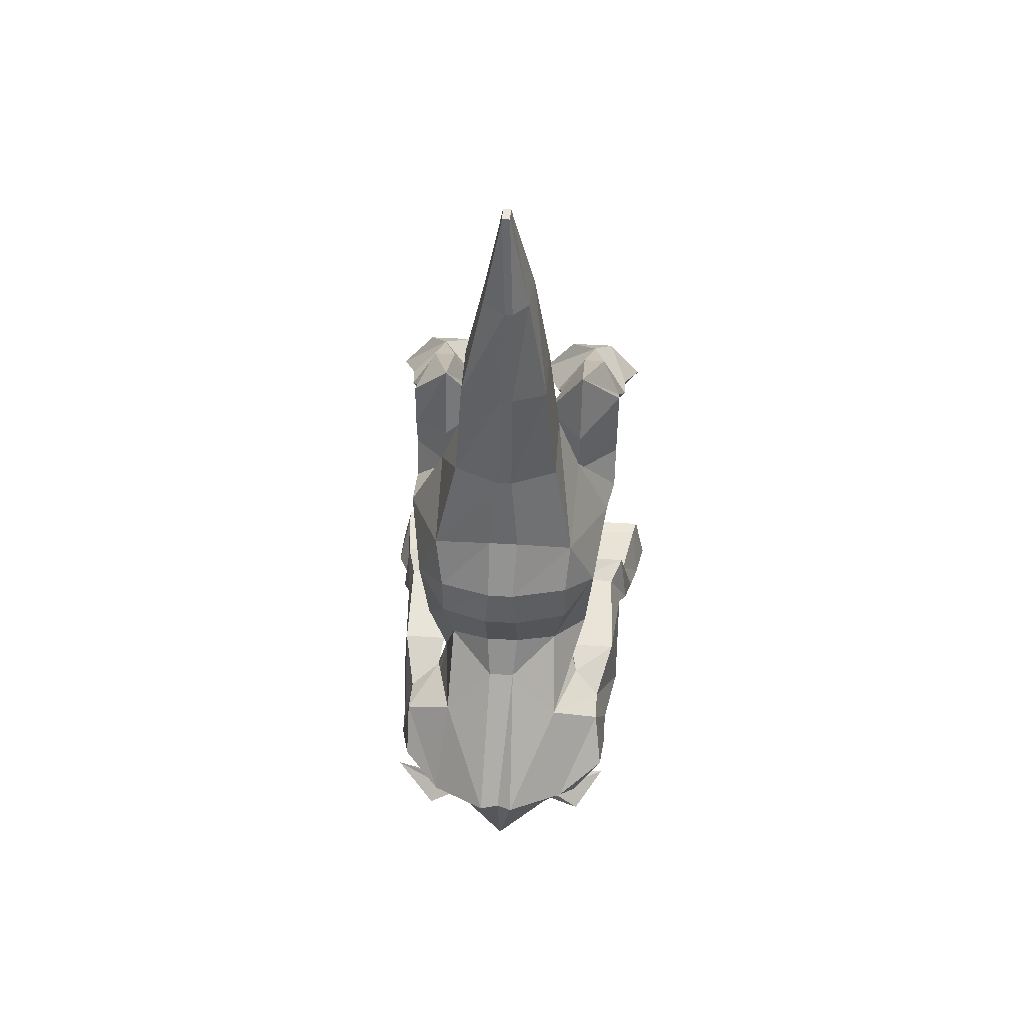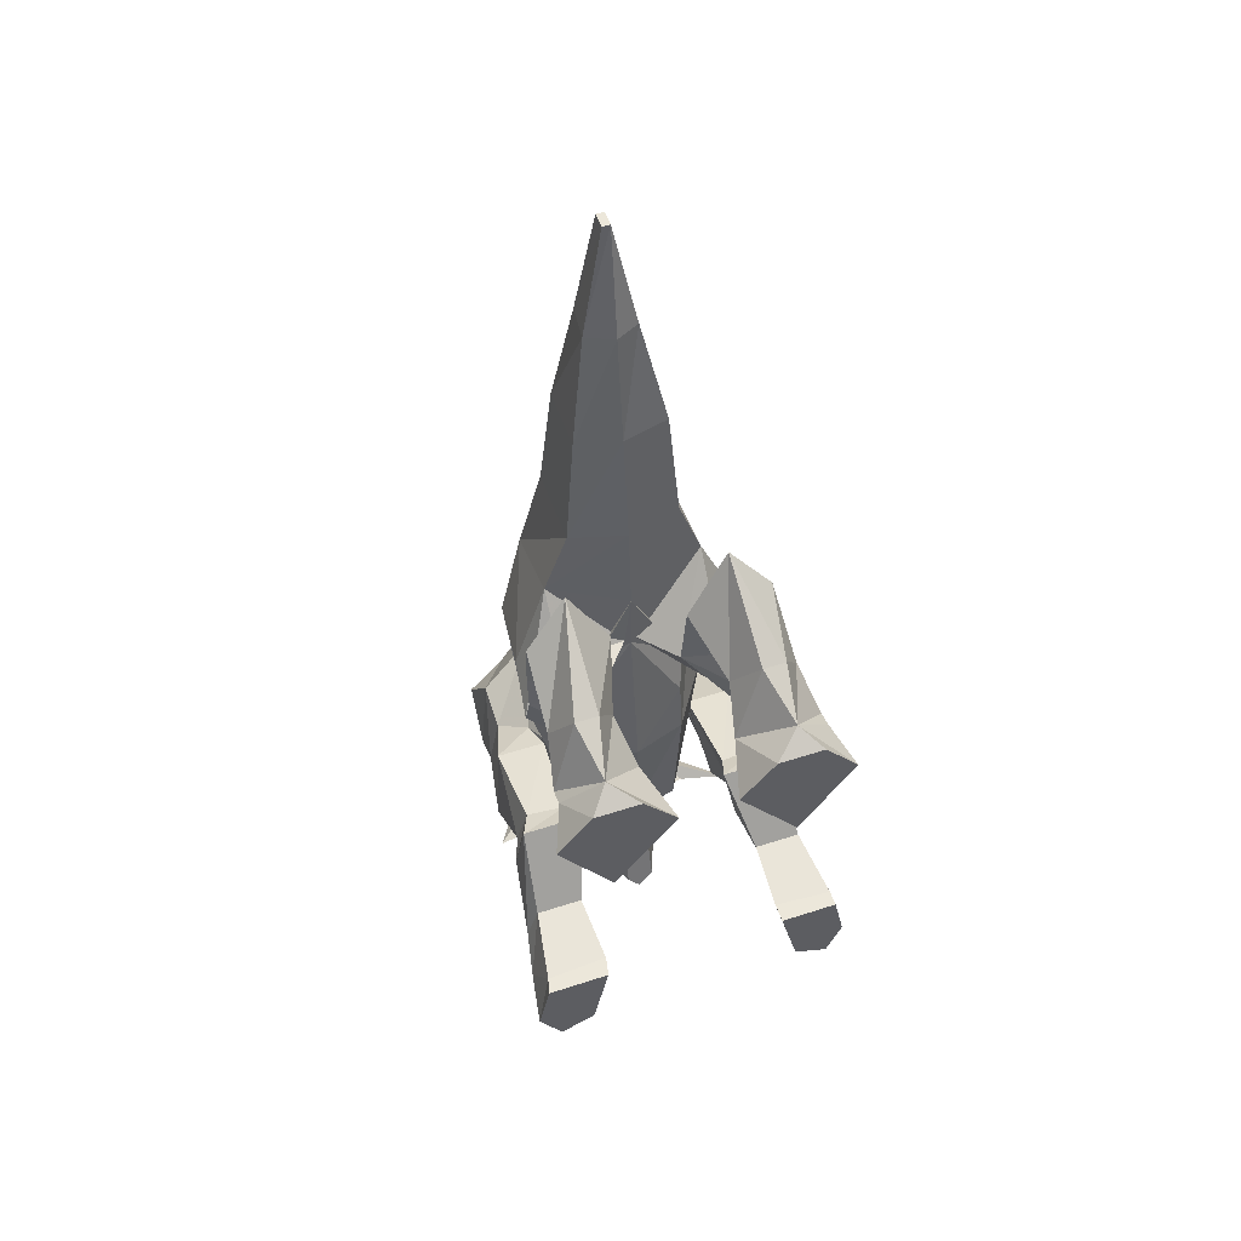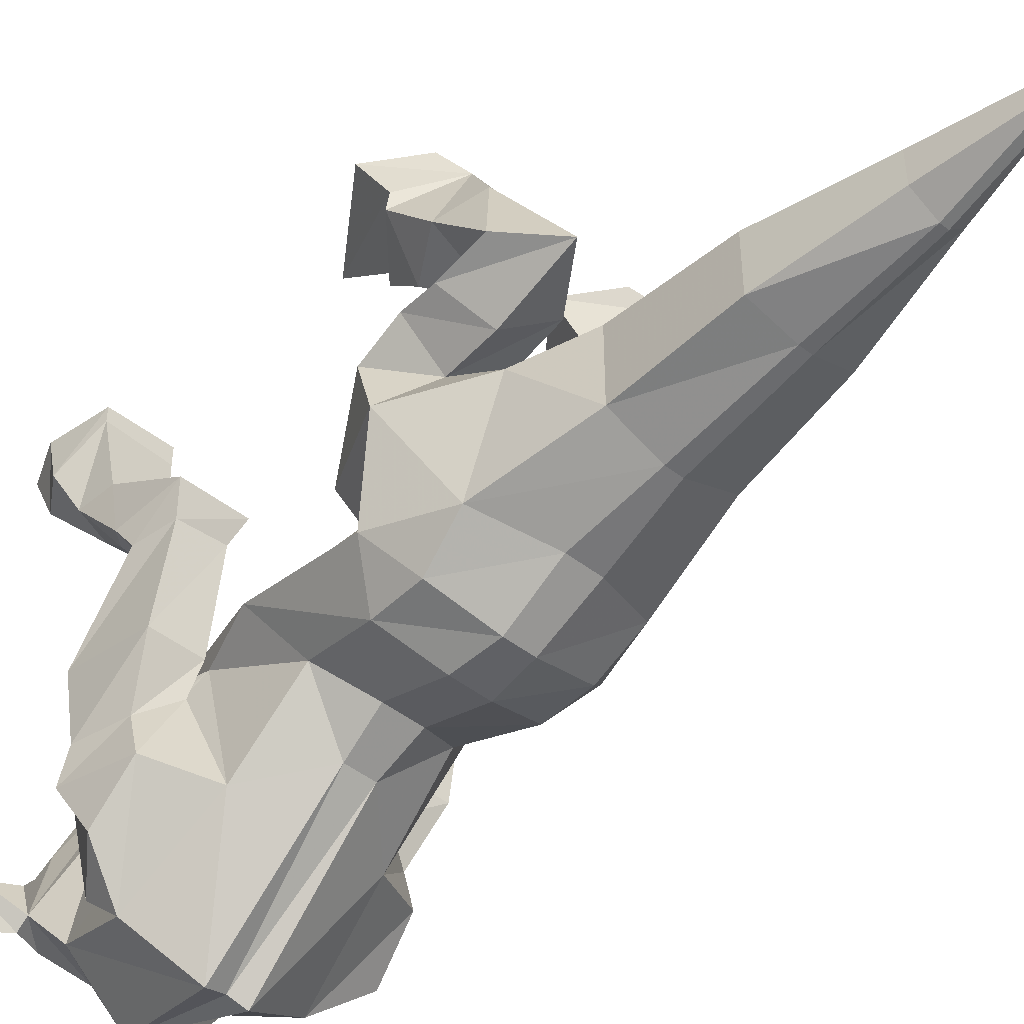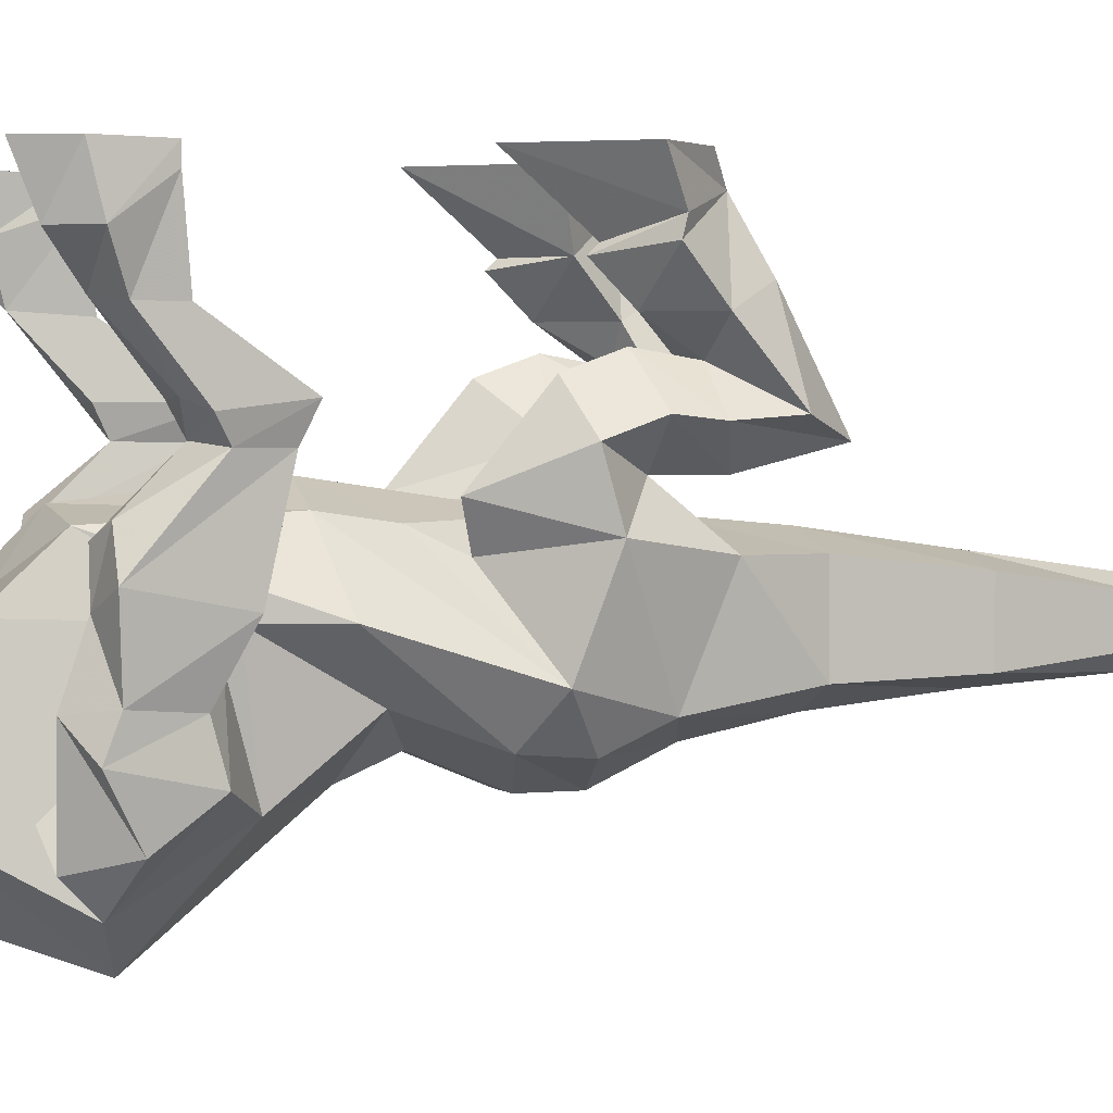
<metadata>
{"format":"obj","ext":"obj","renderer":"f3d","projection":"perspective","resolution":1024,"background":"white","views":[{"elev":48.0,"azim":3.9,"up":"+Z"},{"elev":53.5,"azim":160.9,"up":"+Z"},{"elev":-48.6,"azim":-40.7,"up":"+Y"},{"elev":1.6,"azim":-109.5,"up":"+Y"}]}
</metadata>
<code>
v -0.25 -0.07812 0.0625
v -0.2812 0 0.02344
v -0.1719 0 -0.1406
v -0.1719 -0.1094 -0.01562
v -0.1719 -0.125 -0.03125
v -0.25 -0.1094 0.05469
v -0.1719 -0.04688 0.1406
v -0.2109 0 0.1094
v -0.1172 0 0.1094
v -0.04688 0 0.02344
v -0.07812 -0.1094 0.05469
v -0.09375 -0.1875 0.125
v -0.1719 -0.1875 0.03125
v -0.2266 -0.1875 0.125
v -0.1875 -0.1484 0.1953
v -0.1406 -0.1484 0.1953
v -0.1406 -0.3359 0.3125
v -0.05469 -0.3125 0.1875
v -0.1406 -0.2422 0.125
v -0.2188 -0.3047 0.2266
v -0.2188 -0.3125 0.125
v -0.1406 -0.375 0.1562
v -0.1406 -0.375 0.05469
v -0.05469 -0.3359 0.02344
v -0.1406 -0.2266 0.03125
v -0.2188 -0.3047 0.05469
v -0.2188 -0.3359 -0.03125
v -0.2188 -0.4453 0
v -0.1406 -0.4688 0.1719
v 0.007812 -0.4141 0.01562
v -0.1406 -0.3984 -0.1719
v -0.1406 -0.2578 -0.05469
v -0.1094 -0.4688 -0.1484
v -0.1875 -0.6172 -0.05469
v -0.1406 -0.6562 0.09375
v -0.09375 -0.625 0.3047
v -0.09375 -0.4688 0.3047
v 0.01562 -0.4219 0.125
v 0.01562 -0.4219 -0.007812
v -0.09375 -0.4297 -0.2266
v -0.09375 -0.4141 -0.3359
v -0.1797 -0.5391 -0.3047
v -0.125 -0.6953 -0.1016
v -0.125 -0.7031 0
v -0.01562 -0.6953 0.1406
v 0 -0.6641 0.3047
v 0.007812 -0.6406 0.5312
v -0.07812 -0.6172 0.5312
v -0.07812 -0.4922 0.5312
v 0.01562 -0.4375 0.3047
v 0.1719 -0.4688 0.1719
v 0.03125 -0.4141 0.01562
v 0.1719 -0.3984 -0.1719
v 0.1406 -0.4688 -0.1484
v 0.1328 -0.4297 -0.2266
v 0.01562 -0.375 -0.3281
v 0.01562 -0.4062 -0.6172
v -0.08594 -0.4297 -0.6094
v -0.1406 -0.5391 -0.4297
v -0.1094 -0.6406 -0.25
v -0.02344 -0.75 -0.07031
v -0.01562 -0.75 0.02344
v 0.04688 -0.6953 0.1406
v 0.03125 -0.6641 0.3047
v 0.03125 -0.6406 0.5312
v 0.03125 -0.625 0.7578
v 0.01562 -0.625 0.7578
v -0.03125 -0.5938 0.7578
v -0.03125 -0.5234 0.7578
v 0.01562 -0.4688 0.5312
v 0.125 -0.4688 0.3047
v 0.1641 -0.6562 0.09375
v 0.2422 -0.4453 0
v 0.2578 -0.3359 -0.03125
v 0.1719 -0.375 0.05469
v 0.09375 -0.3359 0.02344
v 0.1719 -0.2578 -0.05469
v 0.2188 -0.6172 -0.05469
v 0.2031 -0.5391 -0.3047
v 0.125 -0.4141 -0.3359
v 0.1094 -0.4297 -0.6094
v 0.1094 -0.5312 -0.7188
v 0.01562 -0.5 -0.6797
v -0.08594 -0.5312 -0.7188
v -0.1172 -0.7578 -0.6562
v -0.1562 -0.8125 -0.6406
v -0.1953 -0.6328 -0.6484
v -0.1875 -0.5234 -0.6094
v -0.1172 -0.7578 -0.3984
v -0.01562 -0.7344 -0.2891
v -0.02344 -0.6953 -0.2031
v 0.04688 -0.75 -0.07031
v 0.03906 -0.75 0.02344
v 0.125 -0.625 0.3047
v 0.1016 -0.6172 0.5312
v 0.0625 -0.5938 0.7578
v 0.02344 -0.5859 0.9688
v 0.007812 -0.5859 0.9688
v 0.007812 -0.5547 0.9688
v 0.01562 -0.5 0.7578
v 0.1016 -0.4922 0.5312
v -0.1406 -0.8672 -0.5859
v -0.02344 -0.9453 -0.5469
v 0.01562 -0.9297 -0.5547
v 0.03906 -0.7344 -0.2891
v 0.04688 -0.6953 -0.2031
v 0.1562 -0.6953 -0.1016
v 0.1562 -0.7031 0
v -0.09375 -0.7578 -0.7812
v -0.2188 -0.7891 -0.5547
v -0.2422 -0.6875 -0.6094
v -0.2422 -0.625 -0.5859
v -0.2578 -0.4922 -0.5938
v -0.2266 -0.4219 -0.5938
v -0.1797 -0.4453 -0.6094
v -0.1562 -0.5859 -0.4531
v -0.2188 -0.7188 -0.4609
v -0.2188 -0.6328 -0.4844
v -0.2422 -0.5234 -0.4297
v -0.2422 -0.3438 -0.3906
v -0.2578 -0.3438 -0.4688
v -0.1797 -0.3359 -0.5
v -0.1484 -0.5234 -0.4297
v 0.01562 -0.8594 -0.7812
v 0.04688 -0.9453 -0.5469
v 0.1406 -0.7578 -0.3984
v 0.1328 -0.6406 -0.25
v 0.01562 -0.5312 -0.7188
v 0.0625 -0.5 -0.75
v 0.03125 -0.4062 -0.7812
v -0.02344 -0.4062 -0.7812
v -0.05469 -0.5 -0.75
v -0.1172 -0.6719 -0.8516
v 0.01562 -0.7031 -0.8828
v 0.125 -0.7578 -0.7812
v 0.1641 -0.8672 -0.5859
v 0.2422 -0.7188 -0.4609
v 0.2422 -0.6328 -0.4844
v 0.1875 -0.5859 -0.4531
v 0.1719 -0.5391 -0.4297
v -0.1562 -0.3359 -0.3906
v -0.1406 -0.2891 -0.3672
v -0.2578 -0.2891 -0.3672
v -0.2734 -0.3047 -0.4922
v -0.2422 -0.2891 -0.5234
v -0.1719 -0.2891 -0.5234
v -0.2109 -0.1797 -0.6172
v -0.1797 -0.1875 -0.5156
v -0.2734 -0.1875 -0.5156
v -0.2812 -0.1875 -0.5859
v -0.2109 -0.09375 -0.6406
v -0.1719 -0.05469 -0.5312
v -0.2734 -0.1094 -0.6797
v -0.2812 -0.01562 -0.7188
v -0.2109 -0.01562 -0.6875
v -0.1719 -0.01562 -0.5312
v -0.2891 -0.04688 -0.5312
v -0.3125 -0.1094 -0.6172
v -0.2891 -0.01562 -0.5312
v -0.3125 -0.01562 -0.6406
v -0.2734 -0.01562 -0.5938
v 0.1953 -0.1094 -0.01562
v 0.1953 0 -0.1406
v 0.3047 0 0.02344
v 0.2734 -0.07812 0.0625
v 0.2734 -0.1094 0.05469
v 0.1953 -0.125 -0.03125
v 0.1094 -0.1094 0.05469
v 0.07031 0 0.02344
v 0.2344 0 0.1094
v 0.1953 -0.04688 0.1406
v 0.2188 -0.1484 0.1953
v 0.2578 -0.1875 0.125
v 0.1953 -0.1875 0.03125
v 0.1328 -0.1875 0.125
v 0.1406 0 0.1094
v 0.1719 -0.1484 0.1953
v 0.1719 -0.3359 0.3125
v 0.2578 -0.3047 0.2266
v 0.1719 -0.2422 0.125
v 0.09375 -0.3125 0.1875
v 0.1719 -0.375 0.1562
v 0.2578 -0.3125 0.125
v 0.2578 -0.3047 0.05469
v 0.1719 -0.2266 0.03125
v 0.1406 -0.7578 -0.6562
v 0.1328 -0.6875 -0.8438
v 0.07812 -0.5234 -0.875
v 0.03125 -0.3828 -0.8516
v 0.007812 -0.375 -0.875
v -0.02344 -0.3828 -0.8516
v -0.07812 -0.5234 -0.875
v 0.1953 -0.8125 -0.6406
v 0.2578 -0.7891 -0.5547
v 0.2656 -0.6875 -0.6094
v 0.2656 -0.625 -0.5859
v 0.2891 -0.4922 -0.5938
v 0.2734 -0.5234 -0.4297
v 0.1719 -0.5234 -0.4297
v 0.2188 -0.5234 -0.6094
v 0.2266 -0.6328 -0.6484
v 0.2031 -0.4453 -0.6094
v 0.2578 -0.4219 -0.5938
v 0.2031 -0.3359 -0.5
v 0.2891 -0.3438 -0.4688
v 0.2656 -0.3438 -0.3906
v 0.1875 -0.3359 -0.3906
v 0.1641 -0.2891 -0.3672
v 0.1953 -0.2891 -0.5234
v 0.2656 -0.2891 -0.5234
v 0.3047 -0.3047 -0.4922
v 0.2891 -0.2891 -0.3672
v 0.2969 -0.1875 -0.5156
v 0.2031 -0.1875 -0.5156
v 0.2422 -0.1797 -0.6172
v 0.3203 -0.1875 -0.5859
v 0.3359 -0.1094 -0.6172
v 0.3203 -0.04688 -0.5312
v 0.1953 -0.05469 -0.5312
v 0.2344 -0.09375 -0.6406
v 0.3047 -0.1094 -0.6797
v 0.3047 -0.01562 -0.7188
v 0.3516 -0.01562 -0.6406
v 0.3281 -0.01562 -0.5312
v 0.2031 -0.01562 -0.5312
v 0.2344 -0.01562 -0.6875
v 0.3047 -0.01562 -0.5938
v 0.07031 -0.6719 -0.9062
v 0.1328 -0.6875 -0.875
v 0.2031 -0.6875 -0.9141
v 0.2656 -0.5859 -0.8906
v 0.1328 -0.6016 -0.875
v 0.07812 -0.5391 -0.9141
v 0.09375 -0.5547 -0.8672
v 0.007812 -0.4766 -0.9141
v -0.07812 -0.5391 -0.9141
v -0.08594 -0.5547 -0.8672
v -0.1172 -0.6016 -0.875
v -0.1797 -0.6172 -0.8906
v -0.2734 -0.5938 -0.8906
v -0.1172 -0.6875 -0.875
v -0.0625 -0.6719 -0.9062
v 0.007812 -0.6016 -0.9688
v 0.1328 -0.6328 -0.9062
v 0.2031 -0.6172 -0.9062
v -0.1172 -0.6406 -0.8906
v -0.1797 -0.6953 -0.9141
v 0.07031 -0.5234 0.7578
v 0.02344 -0.5547 0.9688
f 1 2 3
f 1 3 4
f 1 7 2
f 2 7 8
f 3 10 4
f 4 10 11
f 7 11 9
f 7 9 8
f 11 10 9
f 29 37 38
f 29 38 30
f 33 38 39
f 34 40 41
f 34 41 42
f 37 49 50
f 37 50 38
f 38 50 51
f 38 51 52
f 38 54 39
f 49 69 70
f 49 70 50
f 50 70 71
f 50 71 51
f 55 78 79
f 55 79 80
f 59 85 86
f 59 86 87
f 69 99 100
f 69 100 70
f 70 100 101
f 70 101 71
f 85 109 102
f 85 102 86
f 109 103 102
f 103 109 124
f 103 124 104
f 104 124 125
f 128 129 130
f 128 130 131
f 128 131 132
f 109 133 134
f 109 134 124
f 124 134 135
f 124 135 125
f 125 135 136
f 151 153 154
f 151 154 155
f 151 155 152
f 152 155 156
f 152 156 157
f 156 159 157
f 157 159 158
f 158 159 160
f 158 160 153
f 153 160 154
f 154 160 161
f 154 161 155
f 155 161 156
f 156 161 159
f 159 161 160
f 162 163 164
f 162 164 165
f 162 168 163
f 163 168 169
f 164 170 165
f 165 170 171
f 168 171 169
f 169 171 176
f 170 176 171
f 129 187 188
f 129 188 130
f 131 192 133
f 131 133 132
f 136 135 186
f 136 186 193
f 140 201 186
f 186 201 193
f 217 221 222
f 217 222 223
f 217 223 218
f 218 223 224
f 218 224 219
f 219 224 225
f 219 225 220
f 220 225 226
f 220 226 221
f 221 226 222
f 222 226 227
f 222 227 223
f 223 227 224
f 224 227 225
f 225 227 226
f 135 134 187
f 187 134 228
f 187 228 229
f 187 232 233
f 133 236 238
f 133 241 242
f 133 242 134
f 134 242 243
f 134 243 228
f 228 233 244
f 228 244 229
f 232 244 233
f 236 242 246
f 236 246 238
f 241 246 242
f 101 100 248
f 248 100 99
f 248 99 249
f 1 4 5
f 1 5 6
f 1 6 7
f 4 11 5
f 162 165 166
f 162 166 167
f 162 167 168
f 165 171 166
f 2 8 3
f 3 8 9
f 3 9 10
f 163 169 164
f 164 169 170
f 169 176 170
f 5 11 12
f 5 12 13
f 5 13 6
f 6 13 14
f 6 14 7
f 7 14 15
f 7 15 16
f 7 16 11
f 16 12 11
f 12 18 13
f 13 18 19
f 13 19 14
f 14 19 20
f 18 22 23
f 18 23 24
f 18 24 19
f 19 24 25
f 23 29 24
f 24 29 30
f 24 32 25
f 29 35 36
f 29 36 37
f 34 42 43
f 34 43 44
f 34 44 35
f 36 48 37
f 37 48 49
f 42 59 60
f 42 60 43
f 45 62 63
f 45 63 64
f 45 64 46
f 46 64 65
f 46 65 47
f 47 65 66
f 47 66 67
f 48 68 49
f 49 68 69
f 51 71 72
f 51 75 52
f 52 75 76
f 59 88 89
f 59 89 60
f 61 91 92
f 61 92 62
f 62 92 93
f 62 93 63
f 66 98 67
f 68 98 69
f 69 98 99
f 71 101 94
f 71 94 72
f 90 104 105
f 90 105 106
f 90 106 91
f 91 106 92
f 72 108 78
f 88 116 89
f 89 116 117
f 115 122 123
f 116 118 117
f 107 127 78
f 107 78 108
f 126 137 138
f 126 138 139
f 126 139 140
f 126 140 79
f 126 79 127
f 127 79 78
f 122 146 141
f 122 141 123
f 146 142 141
f 142 146 147
f 142 147 148
f 151 152 148
f 151 148 147
f 166 171 172
f 166 172 173
f 166 173 167
f 167 173 174
f 167 174 168
f 168 174 175
f 168 175 171
f 171 177 172
f 173 179 174
f 174 179 180
f 174 180 175
f 175 180 181
f 175 177 171
f 180 185 181
f 181 185 76
f 181 76 182
f 182 76 75
f 185 77 76
f 139 200 140
f 199 207 202
f 202 207 204
f 204 207 208
f 204 208 209
f 208 214 209
f 209 214 215
f 214 219 215
f 215 219 220
f 94 101 95
f 95 101 248
f 95 248 96
f 96 248 249
f 96 249 97
f 97 249 99
f 97 99 98
f 12 16 17
f 12 17 18
f 14 20 15
f 15 20 17
f 15 17 16
f 19 21 20
f 20 21 17
f 17 21 22
f 17 22 18
f 19 25 21
f 21 25 26
f 21 26 22
f 22 26 23
f 23 26 27
f 23 27 28
f 23 28 29
f 24 30 31
f 24 31 32
f 25 32 26
f 26 32 27
f 27 32 31
f 27 31 28
f 28 31 33
f 28 33 34
f 28 34 35
f 28 35 29
f 30 38 31
f 31 38 33
f 35 44 45
f 35 45 46
f 35 46 36
f 36 46 47
f 36 47 48
f 38 52 53
f 38 53 54
f 43 60 61
f 43 61 62
f 43 62 44
f 44 62 45
f 47 67 48
f 48 67 68
f 51 72 73
f 51 73 74
f 51 74 75
f 52 76 53
f 53 76 77
f 53 77 74
f 53 74 73
f 53 73 78
f 53 78 54
f 59 87 88
f 60 89 90
f 60 90 91
f 60 91 61
f 63 93 72
f 63 72 94
f 63 94 64
f 64 94 95
f 64 95 65
f 65 95 96
f 65 96 66
f 66 96 97
f 66 97 98
f 67 98 68
f 89 102 103
f 89 103 90
f 90 103 104
f 92 106 107
f 92 107 108
f 92 108 93
f 93 108 72
f 72 78 73
f 86 102 110
f 86 110 87
f 87 110 111
f 87 111 112
f 87 112 88
f 88 112 113
f 88 113 114
f 88 114 115
f 88 115 116
f 89 117 102
f 102 117 110
f 110 117 111
f 111 117 118
f 111 118 112
f 112 118 119
f 112 119 113
f 113 119 120
f 113 120 121
f 113 121 114
f 114 121 122
f 114 122 115
f 115 123 116
f 116 123 118
f 104 125 105
f 105 125 126
f 105 126 127
f 105 127 106
f 106 127 107
f 125 136 126
f 126 136 137
f 118 123 119
f 119 123 141
f 119 141 120
f 120 141 142
f 120 142 143
f 120 143 121
f 121 143 144
f 121 144 122
f 122 144 145
f 122 145 146
f 142 148 143
f 143 148 149
f 143 149 144
f 144 149 150
f 144 150 145
f 145 150 147
f 145 147 146
f 151 147 153
f 152 157 149
f 152 149 148
f 157 158 150
f 157 150 149
f 158 153 147
f 158 147 150
f 172 177 178
f 172 178 173
f 173 178 179
f 175 181 177
f 177 181 178
f 178 181 182
f 178 182 179
f 179 182 183
f 179 183 180
f 180 183 184
f 180 184 185
f 182 75 183
f 183 75 184
f 184 75 74
f 184 74 185
f 185 74 77
f 130 188 189
f 130 189 190
f 130 190 131
f 131 190 191
f 131 191 192
f 136 193 194
f 136 194 137
f 137 194 195
f 137 195 196
f 137 196 138
f 138 196 197
f 138 197 198
f 138 198 139
f 139 198 199
f 139 199 200
f 140 200 201
f 193 201 195
f 193 195 194
f 200 196 195
f 200 195 201
f 199 202 200
f 200 202 203
f 200 203 196
f 196 203 197
f 197 203 204
f 197 204 205
f 197 205 198
f 198 205 206
f 198 206 199
f 199 206 207
f 202 204 203
f 204 209 210
f 204 210 205
f 205 210 211
f 205 211 206
f 206 211 212
f 206 212 207
f 207 212 208
f 208 212 213
f 208 213 214
f 209 215 210
f 210 215 211
f 211 215 216
f 211 216 212
f 212 216 213
f 213 216 217
f 213 217 218
f 213 218 214
f 214 218 219
f 215 220 221
f 215 221 216
f 216 221 217
f 187 233 234
f 187 234 188
f 188 234 233
f 188 235 189
f 189 235 190
f 190 235 191
f 191 235 192
f 192 236 237
f 192 237 133
f 133 237 236
f 228 243 233
f 233 243 235
f 235 243 236
f 236 243 242
f 33 39 40
f 33 40 34
f 39 54 55
f 39 55 56
f 39 56 40
f 40 56 41
f 41 56 57
f 41 57 58
f 41 58 42
f 42 58 59
f 54 78 55
f 55 80 56
f 56 80 57
f 57 80 81
f 57 81 82
f 57 82 83
f 57 83 58
f 58 83 84
f 58 84 59
f 59 84 85
f 84 109 85
f 128 84 83
f 128 83 82
f 128 82 129
f 128 132 84
f 84 132 109
f 109 132 133
f 80 79 140
f 80 140 81
f 81 140 186
f 81 186 82
f 82 186 135
f 82 135 187
f 82 187 129
f 187 229 230
f 187 230 231
f 187 231 232
f 133 238 239
f 133 239 240
f 133 240 241
f 229 244 230
f 230 244 245
f 231 245 232
f 232 245 244
f 238 246 247
f 238 247 239
f 240 247 241
f 241 247 246
f 188 233 235
f 192 235 236
f 230 245 231
f 239 247 240

</code>
